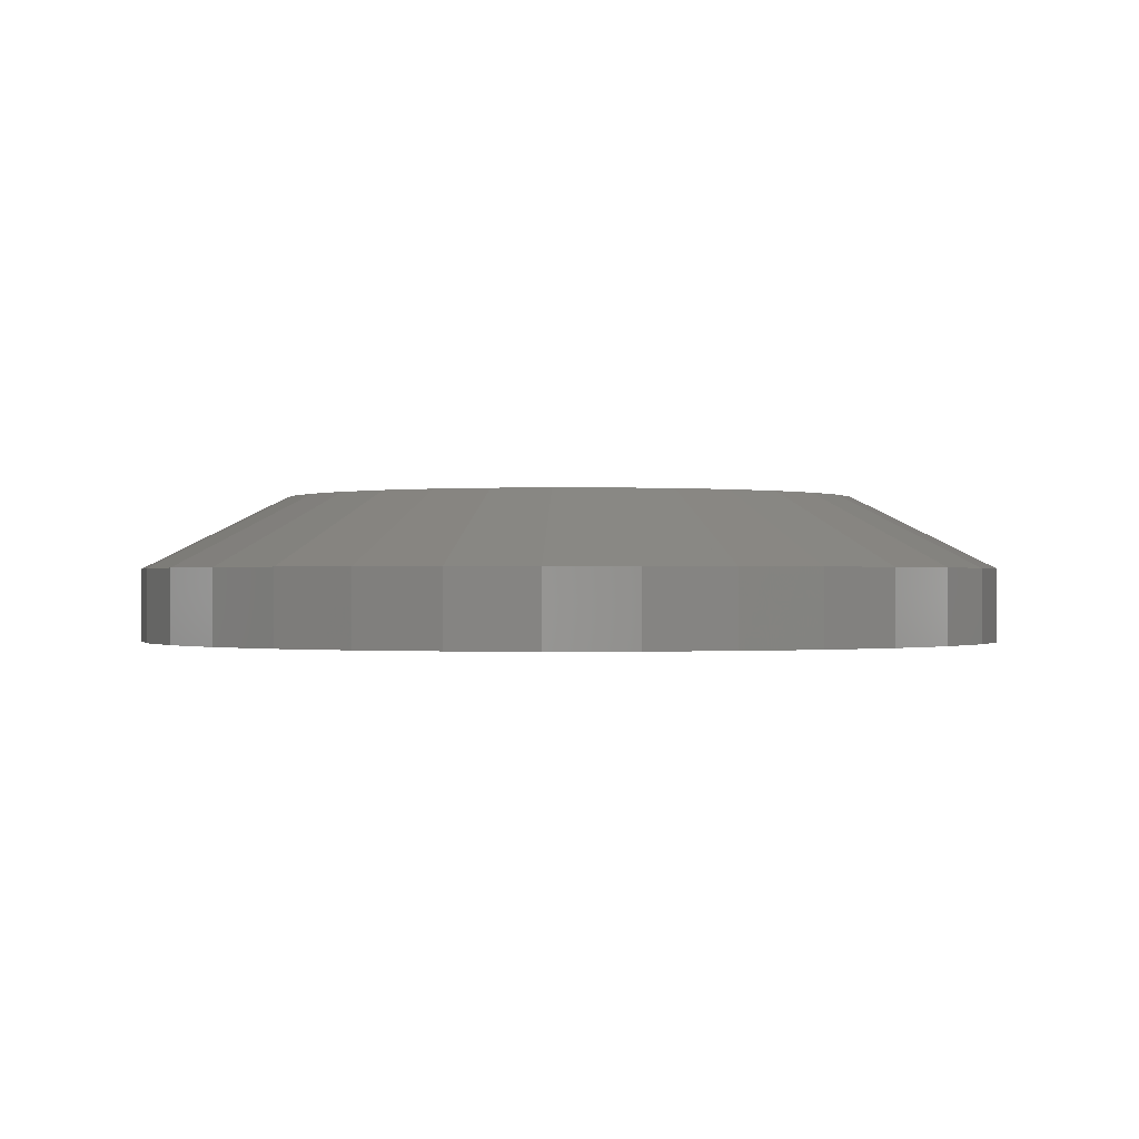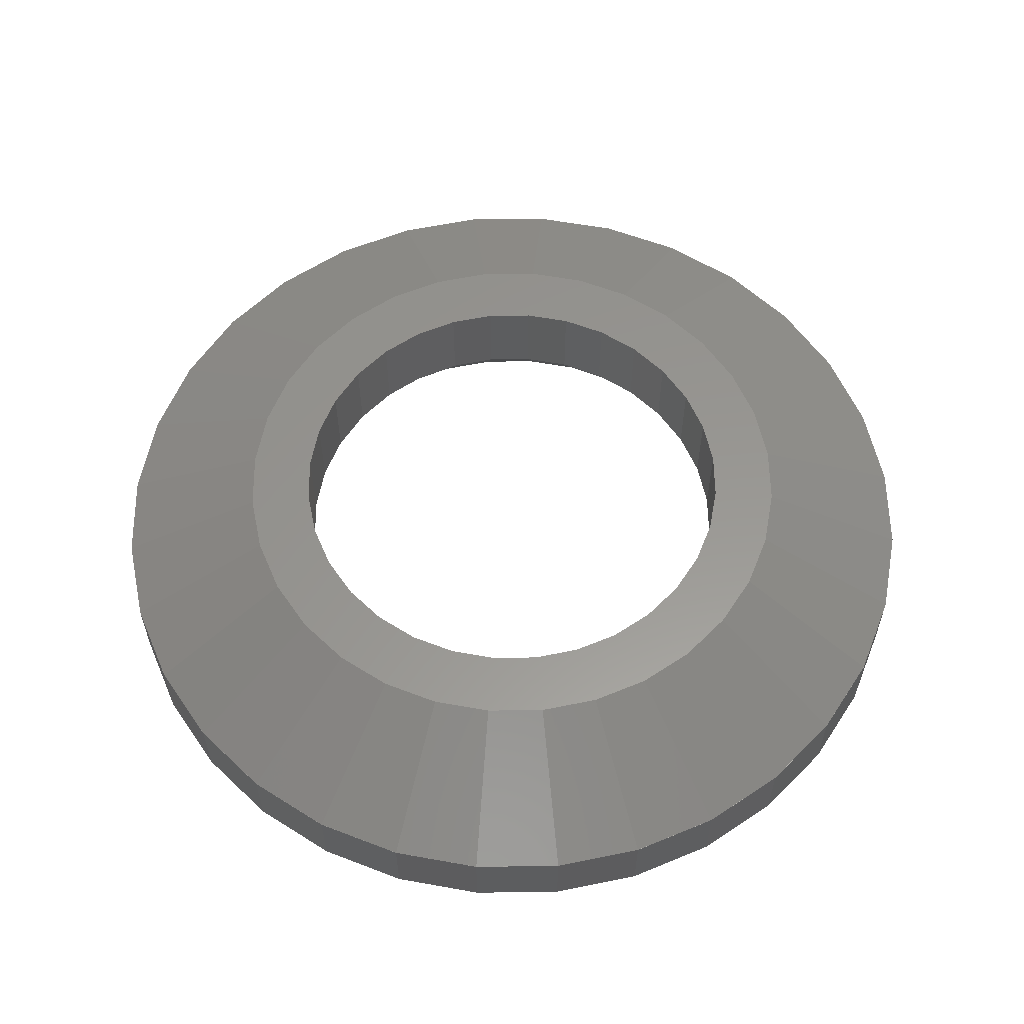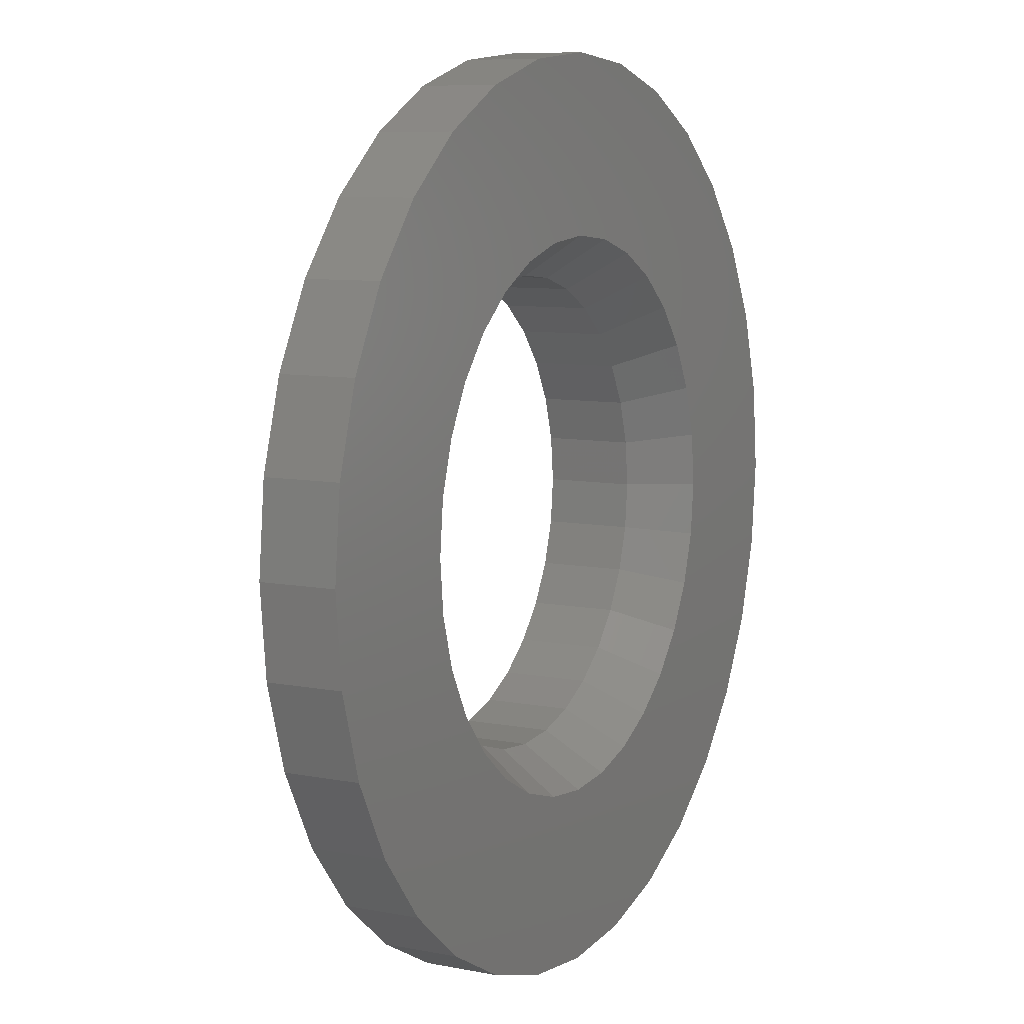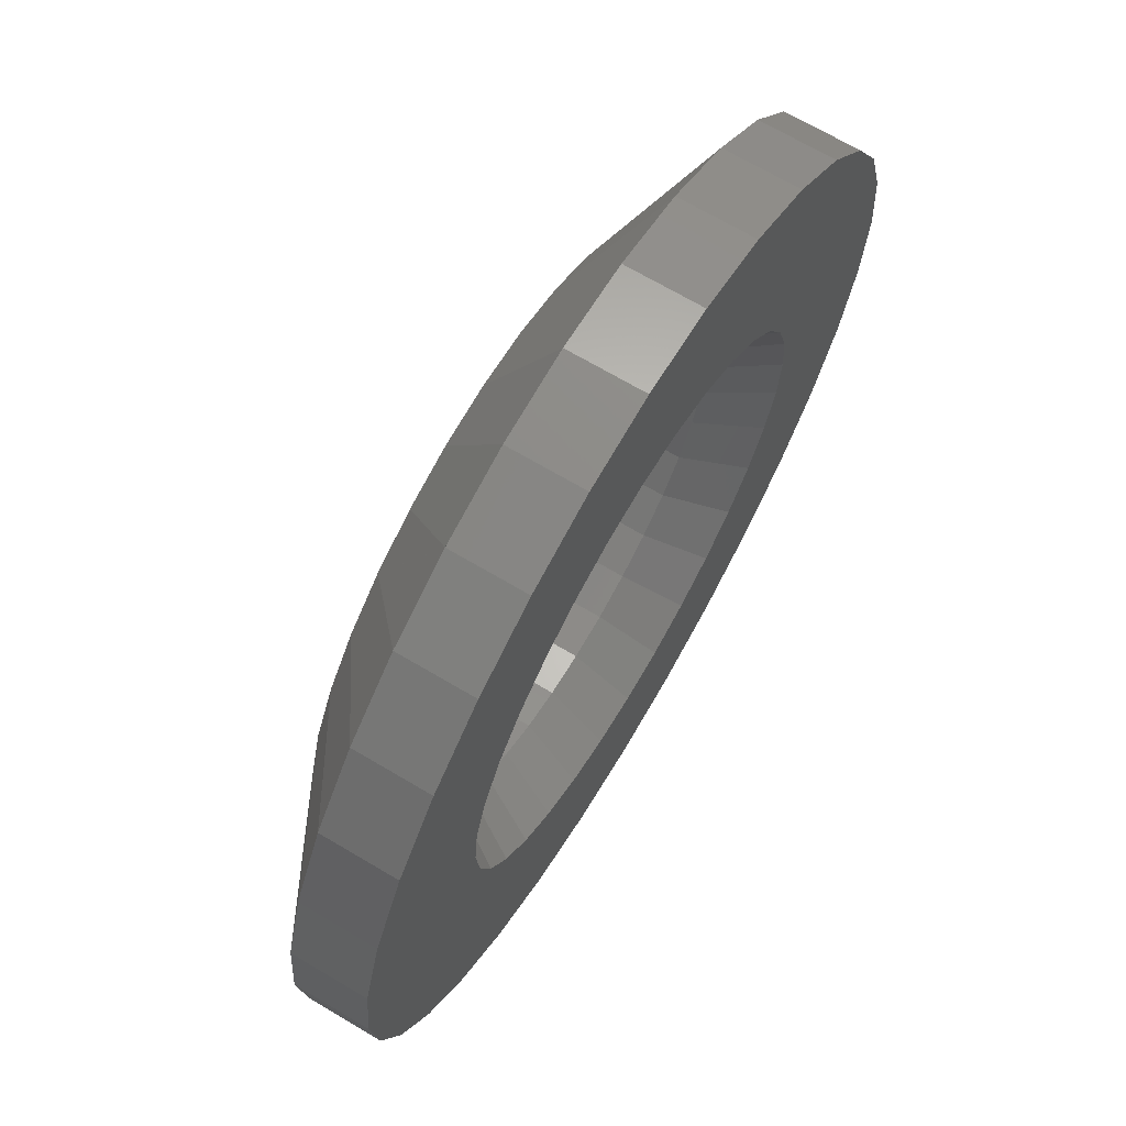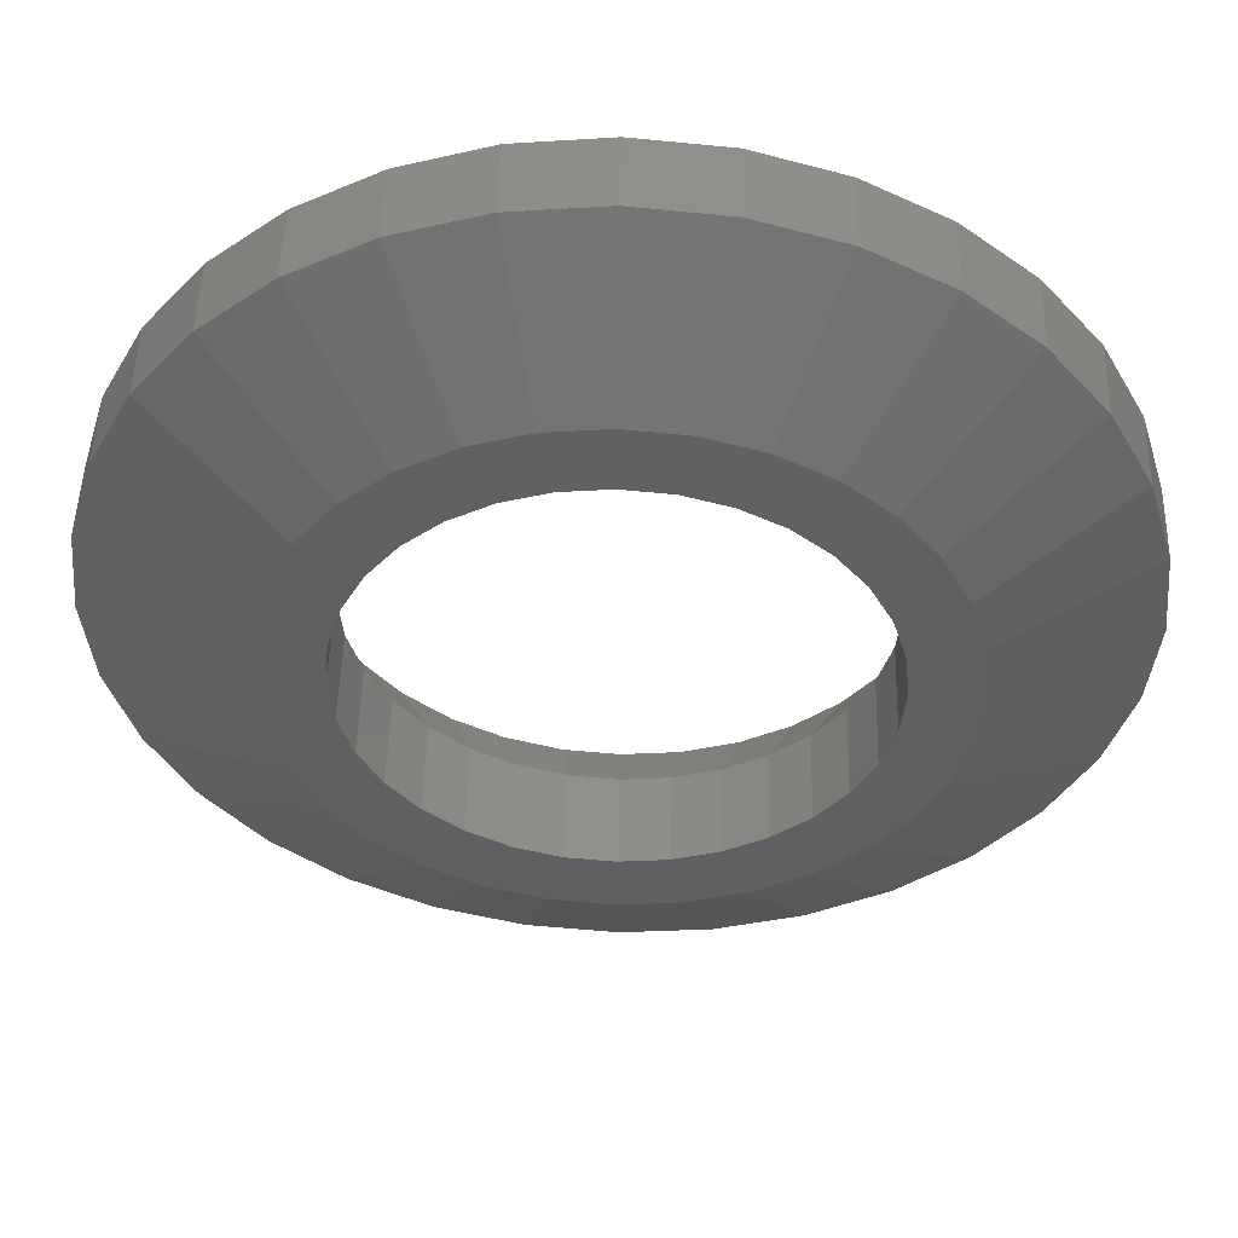
<metadata>
{"format":"stl","ext":"stl","renderer":"f3d","projection":"perspective","resolution":1024,"background":"white","views":[{"elev":-0.4,"azim":-41.9,"up":"+Z"},{"elev":58.3,"azim":4.9,"up":"+Z"},{"elev":8.5,"azim":118.1,"up":"+Y"},{"elev":68.9,"azim":120.7,"up":"+Y"},{"elev":49.2,"azim":1.6,"up":"+Y"}]}
</metadata>
<code>
# stl→obj: 260 verts, 576 faces
v -15 0 0
v -14.71 2.926 0
v -14.71 -2.926 0
v -13.86 5.74 0
v -12.47 8.334 0
v -10.61 10.61 0
v -8.334 12.47 0
v -5.74 13.86 0
v -2.926 14.71 0
v 0 15 0
v -3.514 8.484 0
v 2.926 14.71 0
v 0 9.183 0
v 5.74 13.86 0
v 2.282 8.858 0
v 8.334 12.47 0
v 3.967 8.242 0
v 10.61 10.61 0
v 6.494 6.494 0
v 12.47 8.334 0
v 7.877 4.65 0
v 13.86 5.74 0
v 8.633 3.023 0
v 14.71 2.926 0
v 9.183 0 0
v 15 0 0
v 8.858 -2.282 0
v 14.71 -2.926 0
v 8.242 -3.967 0
v 13.86 -5.74 0
v 6.097 -6.819 0
v 12.47 -8.334 0
v 4.65 -7.877 0
v 10.61 -10.61 0
v 1.281 -9.057 0
v 8.334 -12.47 0
v -2.282 -8.858 0
v 5.74 -13.86 0
v 2.926 -14.71 0
v 0 -15 0
v -2.926 -14.71 0
v -5.74 -13.86 0
v -8.334 -12.47 0
v -10.61 -10.61 0
v -12.47 -8.334 0
v -13.86 -5.74 0
v -9.183 0 0
v -9.133 0.5105 0
v 6.819 6.097 0
v 7.636 5.102 0
v -9.057 -1.281 0
v -9.007 -1.792 0
v -8.633 -3.023 0
v -7.877 -4.65 0
v -8.484 -3.514 0
v -7.636 -5.102 0
v -6.494 -6.494 0
v -6.819 -6.097 0
v -3.514 -8.484 0
v -5.499 -7.31 0
v -5.102 -7.636 0
v -3.967 -8.242 0
v -1.792 -9.007 0
v 0 -9.183 0
v -0.5105 -9.133 0
v 1.792 -9.007 0
v 3.514 -8.484 0
v 3.023 -8.633 0
v 5.102 -7.636 0
v 6.494 -6.494 0
v 7.31 -5.499 0
v 7.636 -5.102 0
v 8.484 -3.514 0
v 9.007 -1.792 0
v 9.057 1.281 0
v 9.007 1.792 0
v 9.133 -0.5105 0
v 8.484 3.514 0
v 5.499 7.31 0
v 5.102 7.636 0
v 3.514 8.484 0
v 1.792 9.007 0
v 0.5105 9.133 0
v -1.281 9.057 0
v -1.792 9.007 0
v -3.023 8.633 0
v -4.65 7.877 0
v -8.242 3.967 0
v -7.636 5.102 0
v -5.102 7.636 0
v -6.097 6.819 0
v -6.494 6.494 0
v -7.31 5.499 0
v -8.858 2.282 0
v -8.484 3.514 0
v -9.007 1.792 0
v -15 0 2.501
v -14.71 2.926 2.501
v -14.71 -2.926 2.501
v -13.86 -5.74 2.501
v -12.47 -8.334 2.501
v -10.61 -10.61 2.501
v -8.334 -12.47 2.501
v -5.74 -13.86 2.501
v -2.926 -14.71 2.501
v 0 -15 2.501
v 2.926 -14.71 2.501
v 5.74 -13.86 2.501
v 8.334 -12.47 2.501
v 10.61 -10.61 2.501
v 12.47 -8.334 2.501
v 13.86 -5.74 2.501
v 14.71 -2.926 2.501
v 15 0 2.501
v 14.71 2.926 2.501
v 13.86 5.74 2.501
v 12.47 8.334 2.501
v 10.61 10.61 2.501
v 8.334 12.47 2.501
v 5.74 13.86 2.501
v 2.926 14.71 2.501
v 0 15 2.501
v -2.926 14.71 2.501
v -5.74 13.86 2.501
v -8.334 12.47 2.501
v -10.61 10.61 2.501
v -12.47 8.334 2.501
v -13.86 5.74 2.501
v -7.699 1.531 2
v -7.85 0 2
v -7.252 3.004 2
v -6.527 4.361 2
v -5.551 5.551 2
v -4.361 6.527 2
v -3.004 7.252 2
v -1.531 7.699 2
v 0 7.85 2
v 1.531 7.699 2
v 3.004 7.252 2
v 4.361 6.527 2
v 5.551 5.551 2
v 6.527 4.361 2
v 7.252 3.004 2
v 7.699 1.531 2
v 7.85 0 2
v 7.699 -1.531 2
v 7.252 -3.004 2
v 6.527 -4.361 2
v 5.551 -5.551 2
v 4.361 -6.527 2
v 3.004 -7.252 2
v 1.531 -7.699 2
v 0 -7.85 2
v -1.531 -7.699 2
v -3.004 -7.252 2
v -4.361 -6.527 2
v -5.551 -5.551 2
v -6.527 -4.361 2
v -7.252 -3.004 2
v -7.699 -1.531 2
v 10.6 -10.61 2.501
v 12.47 8.332 2.501
v 13.86 5.739 2.501
v -8.332 12.47 2.501
v -5.739 13.86 2.501
v -10.6 10.61 2.501
v -12.47 8.332 2.501
v -12.47 8.333 2.501
v -15 0.0007804 2.501
v 12.47 -8.332 2.501
v 12.47 -8.333 2.501
v -13.86 5.739 2.501
v 10.61 10.6 2.501
v -2.925 14.71 2.501
v 0.0007804 15 2.501
v 2.927 14.71 2.501
v 5.739 13.86 2.501
v 8.332 12.47 2.501
v 8.333 12.47 2.501
v 14.71 2.925 2.501
v 15 -0.0007804 2.501
v 14.71 -2.927 2.501
v 13.86 -5.739 2.501
v 8.332 -12.47 2.501
v 5.739 -13.86 2.501
v -14.71 2.927 2.501
v 2.925 -14.71 2.501
v -0.0007804 -15 2.501
v -2.927 -14.71 2.501
v -5.739 -13.86 2.501
v -8.332 -12.47 2.501
v -8.333 -12.47 2.501
v -10.61 -10.6 2.501
v -12.47 -8.332 2.501
v -13.86 -5.739 2.501
v -14.71 -2.925 2.501
v -7.699 1.531 5
v -7.85 0 5
v -7.699 -1.531 5
v -7.252 3.004 5
v -6.527 4.361 5
v -5.551 5.551 5
v -4.361 6.527 5
v -3.004 7.252 5
v -1.531 7.699 5
v 0 7.85 5
v 1.531 7.699 5
v 3.004 7.252 5
v 4.361 6.527 5
v 5.551 5.551 5
v 6.527 4.361 5
v 7.252 3.004 5
v 7.699 1.531 5
v 7.85 0 5
v 7.699 -1.531 5
v 7.252 -3.004 5
v 6.527 -4.361 5
v 5.551 -5.551 5
v 4.361 -6.527 5
v 3.004 -7.252 5
v 1.531 -7.699 5
v 0 -7.85 5
v -1.531 -7.699 5
v -3.004 -7.252 5
v -4.361 -6.527 5
v -5.551 -5.551 5
v -6.527 -4.361 5
v -7.252 -3.004 5
v -10 0 5
v -9.808 1.951 5
v -9.808 -1.951 5
v -9.239 -3.827 5
v -8.315 -5.556 5
v -7.071 -7.071 5
v -5.556 -8.315 5
v -3.827 -9.239 5
v -1.951 -9.808 5
v 0 -10 5
v 1.951 -9.808 5
v 3.827 -9.239 5
v 5.556 -8.315 5
v 7.071 -7.071 5
v 8.315 -5.556 5
v 9.239 -3.827 5
v 9.808 -1.951 5
v 10 0 5
v 9.808 1.951 5
v 9.239 3.827 5
v 8.315 5.556 5
v 7.071 7.071 5
v 5.556 8.315 5
v 3.827 9.239 5
v 1.951 9.808 5
v 0 10 5
v -1.951 9.808 5
v -3.827 9.239 5
v -5.556 8.315 5
v -7.071 7.071 5
v -8.315 5.556 5
v -9.239 3.827 5
f 1 2 3
f 3 2 4
f 3 4 5
f 3 5 6
f 3 6 7
f 3 7 8
f 3 8 9
f 3 9 10
f 11 10 12
f 13 12 14
f 15 14 16
f 17 16 18
f 19 18 20
f 21 20 22
f 23 22 24
f 25 24 26
f 27 26 28
f 29 28 30
f 31 30 32
f 33 32 34
f 35 34 36
f 37 36 38
f 3 38 39
f 3 39 40
f 3 40 41
f 3 41 42
f 3 42 43
f 3 43 44
f 3 44 45
f 3 45 46
f 47 3 48
f 49 20 50
f 51 3 47
f 52 3 51
f 53 3 52
f 54 3 55
f 3 53 55
f 56 3 54
f 57 3 58
f 3 56 58
f 37 38 59
f 3 57 60
f 3 60 61
f 3 61 38
f 61 62 38
f 62 59 38
f 63 36 37
f 35 36 64
f 65 36 63
f 64 36 65
f 66 34 35
f 33 34 67
f 68 34 66
f 67 34 68
f 69 32 33
f 31 32 69
f 70 30 31
f 71 30 70
f 29 30 72
f 73 28 29
f 27 28 73
f 74 26 27
f 72 30 71
f 75 24 25
f 76 24 75
f 77 26 74
f 78 22 23
f 21 22 78
f 50 20 21
f 23 24 76
f 25 26 77
f 79 18 19
f 17 18 80
f 80 18 79
f 81 16 17
f 15 16 81
f 82 14 15
f 83 14 82
f 19 20 49
f 84 12 13
f 85 12 84
f 86 12 85
f 87 10 11
f 88 3 89
f 90 10 87
f 91 10 90
f 92 10 91
f 3 10 92
f 3 92 93
f 3 93 89
f 94 3 95
f 3 88 95
f 3 94 96
f 48 3 96
f 11 12 86
f 13 14 83
f 1 97 2
f 2 97 98
f 1 3 97
f 97 3 99
f 3 46 99
f 99 46 100
f 46 45 100
f 100 45 101
f 45 44 101
f 101 44 102
f 102 44 43
f 103 102 43
f 103 43 42
f 104 103 42
f 104 42 41
f 105 104 41
f 105 41 40
f 106 105 40
f 106 40 39
f 107 106 39
f 107 39 38
f 108 107 38
f 108 38 36
f 109 108 36
f 109 36 34
f 110 109 34
f 110 34 32
f 111 110 32
f 111 32 30
f 112 111 30
f 112 30 28
f 113 112 28
f 113 28 26
f 114 113 26
f 26 24 115
f 114 26 115
f 24 22 116
f 115 24 116
f 22 20 117
f 116 22 117
f 20 18 118
f 117 20 118
f 16 119 18
f 18 119 118
f 14 120 16
f 16 120 119
f 12 121 14
f 14 121 120
f 10 122 12
f 12 122 121
f 9 123 10
f 10 123 122
f 8 124 9
f 9 124 123
f 7 125 8
f 8 125 124
f 6 126 7
f 7 126 125
f 5 127 6
f 6 127 126
f 4 128 5
f 5 128 127
f 2 98 4
f 4 98 128
f 48 129 130
f 47 48 130
f 96 129 48
f 94 131 129
f 96 94 129
f 95 131 94
f 88 132 131
f 95 88 131
f 89 132 88
f 93 133 132
f 89 93 132
f 92 133 93
f 91 134 133
f 92 91 133
f 90 134 91
f 87 135 134
f 90 87 134
f 11 135 87
f 86 136 135
f 11 86 135
f 85 136 86
f 84 137 136
f 85 84 136
f 13 137 84
f 13 83 138
f 137 13 138
f 82 138 83
f 82 15 139
f 138 82 139
f 81 139 15
f 81 17 140
f 139 81 140
f 80 140 17
f 80 79 141
f 140 80 141
f 19 141 79
f 49 142 19
f 19 142 141
f 49 50 142
f 21 143 50
f 50 143 142
f 21 78 143
f 23 144 78
f 78 144 143
f 23 76 144
f 75 145 76
f 76 145 144
f 75 25 145
f 25 77 145
f 145 77 146
f 77 74 146
f 74 27 146
f 146 27 147
f 27 73 147
f 73 29 147
f 147 29 148
f 29 72 148
f 72 71 148
f 148 71 149
f 71 70 149
f 70 31 149
f 149 31 150
f 31 69 150
f 69 33 150
f 150 33 151
f 33 67 151
f 67 68 151
f 151 68 152
f 68 66 152
f 66 35 152
f 152 35 153
f 153 35 64
f 64 65 153
f 153 65 154
f 154 65 63
f 63 37 154
f 154 37 155
f 155 37 59
f 59 62 155
f 155 62 156
f 156 62 61
f 61 60 156
f 156 60 157
f 157 60 57
f 158 157 57
f 58 158 57
f 158 58 56
f 159 158 56
f 54 159 56
f 159 54 55
f 160 159 55
f 53 160 55
f 160 53 52
f 130 160 52
f 51 130 52
f 130 51 47
f 97 97 99
f 110 161 110
f 162 163 116
f 164 165 124
f 166 164 125
f 128 167 127
f 168 126 126
f 98 97 97
f 98 97 169
f 170 171 111
f 163 115 115
f 128 172 127
f 128 98 172
f 172 128 127
f 127 167 126
f 173 162 117
f 167 168 126
f 126 126 125
f 126 166 125
f 125 164 124
f 164 164 124
f 124 165 123
f 165 165 123
f 123 123 122
f 123 174 122
f 122 122 121
f 122 175 121
f 121 121 120
f 121 176 120
f 120 177 119
f 177 120 119
f 119 178 118
f 178 179 118
f 118 118 117
f 118 173 117
f 117 162 116
f 162 162 116
f 116 163 115
f 163 163 115
f 115 115 114
f 115 180 114
f 114 114 113
f 114 181 113
f 181 113 113
f 165 123 123
f 113 182 112
f 182 183 112
f 112 112 111
f 112 170 111
f 180 114 114
f 111 171 110
f 171 110 110
f 113 182 113
f 110 161 109
f 161 184 109
f 184 184 109
f 183 112 112
f 109 185 108
f 98 186 98
f 185 185 108
f 174 122 122
f 108 107 107
f 107 187 107
f 175 121 121
f 107 106 106
f 106 188 106
f 176 177 120
f 106 105 105
f 105 189 105
f 120 178 119
f 105 190 104
f 190 104 104
f 179 118 118
f 104 191 103
f 191 192 103
f 103 102 102
f 102 193 102
f 102 194 101
f 186 172 98
f 194 194 101
f 101 195 100
f 195 195 100
f 100 99 99
f 99 196 99
f 196 97 99
f 184 185 109
f 185 107 108
f 187 106 107
f 188 105 106
f 189 190 105
f 104 191 104
f 192 102 103
f 193 194 102
f 194 195 101
f 195 99 100
f 169 98 98
f 129 197 198
f 130 129 198
f 198 199 160
f 130 198 160
f 131 200 197
f 129 131 197
f 132 201 200
f 131 132 200
f 133 202 201
f 132 133 201
f 134 203 202
f 133 134 202
f 135 204 203
f 134 135 203
f 136 205 204
f 135 136 204
f 137 206 205
f 136 137 205
f 138 207 206
f 137 138 206
f 139 208 207
f 138 139 207
f 140 209 208
f 139 140 208
f 141 210 209
f 140 141 209
f 211 210 142
f 142 210 141
f 212 211 143
f 143 211 142
f 213 212 144
f 144 212 143
f 214 213 145
f 145 213 144
f 214 145 215
f 215 145 146
f 215 146 216
f 216 146 147
f 216 147 217
f 217 147 148
f 217 148 218
f 218 148 149
f 218 149 219
f 219 149 150
f 219 150 220
f 220 150 151
f 220 151 221
f 221 151 152
f 221 152 222
f 222 152 153
f 222 153 223
f 223 153 154
f 223 154 224
f 224 154 155
f 224 155 225
f 225 155 156
f 225 156 226
f 226 156 157
f 227 226 157
f 158 227 157
f 228 227 158
f 159 228 158
f 199 228 159
f 160 199 159
f 229 97 196
f 169 97 229
f 230 169 229
f 229 196 99
f 231 229 99
f 231 99 195
f 231 195 195
f 232 231 195
f 232 195 194
f 232 194 194
f 233 232 194
f 233 194 193
f 233 193 102
f 234 233 102
f 234 102 192
f 234 192 191
f 235 234 191
f 235 191 104
f 235 104 190
f 236 235 190
f 236 190 189
f 237 236 189
f 105 237 189
f 237 105 188
f 238 237 188
f 106 238 188
f 238 106 187
f 239 238 187
f 107 239 187
f 185 239 107
f 240 239 185
f 185 240 185
f 184 240 185
f 241 240 184
f 184 241 184
f 161 241 184
f 242 241 161
f 110 242 161
f 171 242 110
f 243 242 171
f 170 243 171
f 112 243 170
f 244 243 112
f 183 244 112
f 182 244 183
f 245 244 182
f 113 245 182
f 181 245 113
f 246 245 181
f 114 246 181
f 180 246 114
f 115 247 246
f 180 115 246
f 163 247 115
f 163 248 247
f 163 163 247
f 162 248 163
f 162 249 248
f 162 162 248
f 173 249 162
f 118 250 249
f 173 118 249
f 179 250 118
f 178 251 250
f 179 178 250
f 120 251 178
f 177 252 251
f 120 177 251
f 177 176 252
f 121 253 252
f 176 121 252
f 121 175 253
f 122 254 253
f 175 122 253
f 122 174 254
f 174 123 255
f 254 174 255
f 123 165 255
f 165 165 256
f 255 165 256
f 165 164 256
f 164 164 257
f 256 164 257
f 164 166 257
f 166 126 258
f 257 166 258
f 126 168 258
f 168 167 259
f 258 168 259
f 167 128 259
f 128 172 260
f 259 128 260
f 172 186 260
f 186 98 230
f 260 186 230
f 98 169 230
f 230 229 231
f 233 230 232
f 232 230 231
f 234 230 233
f 235 230 234
f 228 230 235
f 218 219 242
f 217 218 243
f 197 200 230
f 220 221 240
f 212 213 247
f 209 210 250
f 203 204 254
f 205 206 253
f 256 230 255
f 257 230 256
f 258 230 257
f 259 230 258
f 260 230 259
f 223 224 238
f 216 217 244
f 210 211 249
f 206 207 252
f 207 208 251
f 255 230 202
f 255 203 254
f 255 202 203
f 254 204 253
f 204 205 253
f 253 206 252
f 201 202 230
f 252 207 251
f 251 208 250
f 208 209 250
f 250 210 249
f 249 211 248
f 213 214 246
f 248 212 247
f 200 201 230
f 247 213 246
f 246 214 245
f 245 215 244
f 211 212 248
f 215 216 244
f 244 217 243
f 243 218 242
f 242 219 241
f 214 215 245
f 241 220 240
f 240 221 239
f 221 222 239
f 239 223 238
f 238 224 237
f 237 225 236
f 225 226 236
f 236 227 235
f 227 228 235
f 228 199 230
f 226 227 236
f 199 198 230
f 219 220 241
f 224 225 237
f 222 223 239
f 198 197 230

</code>
